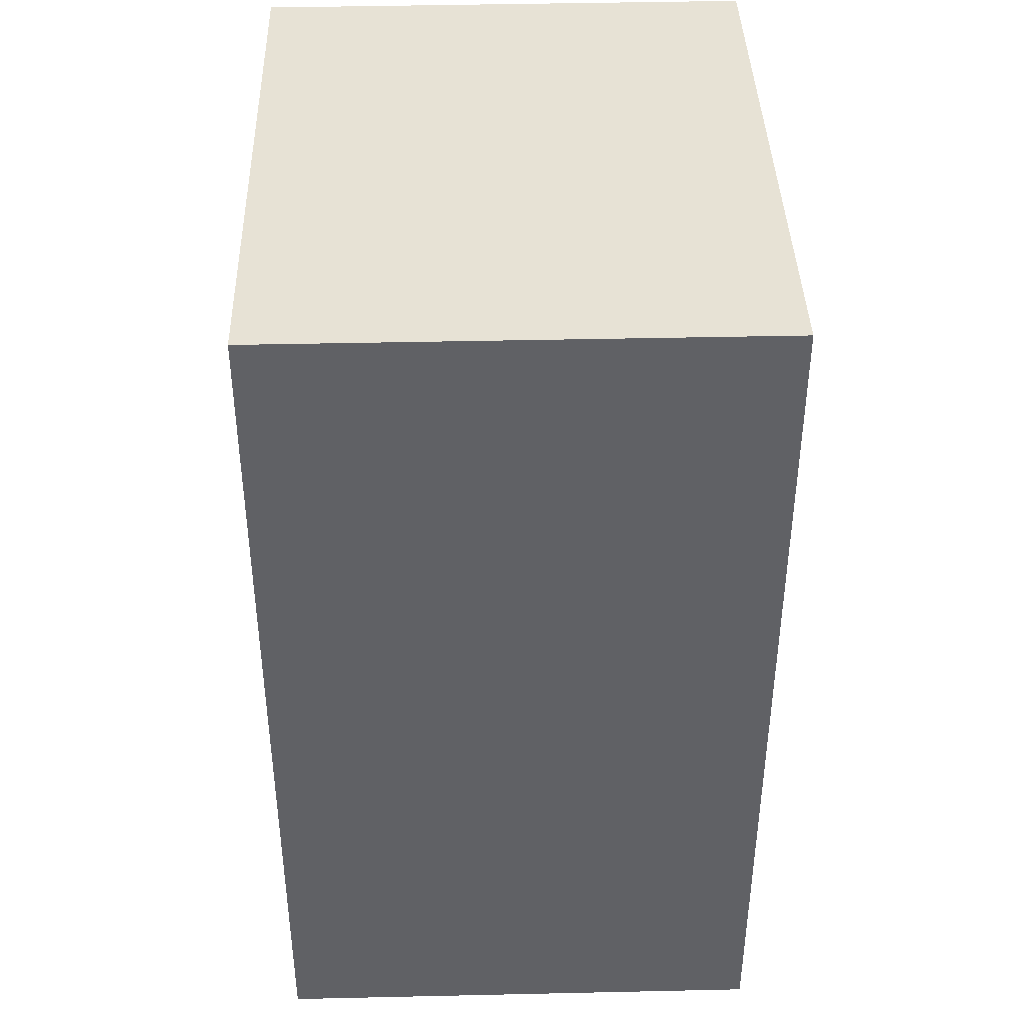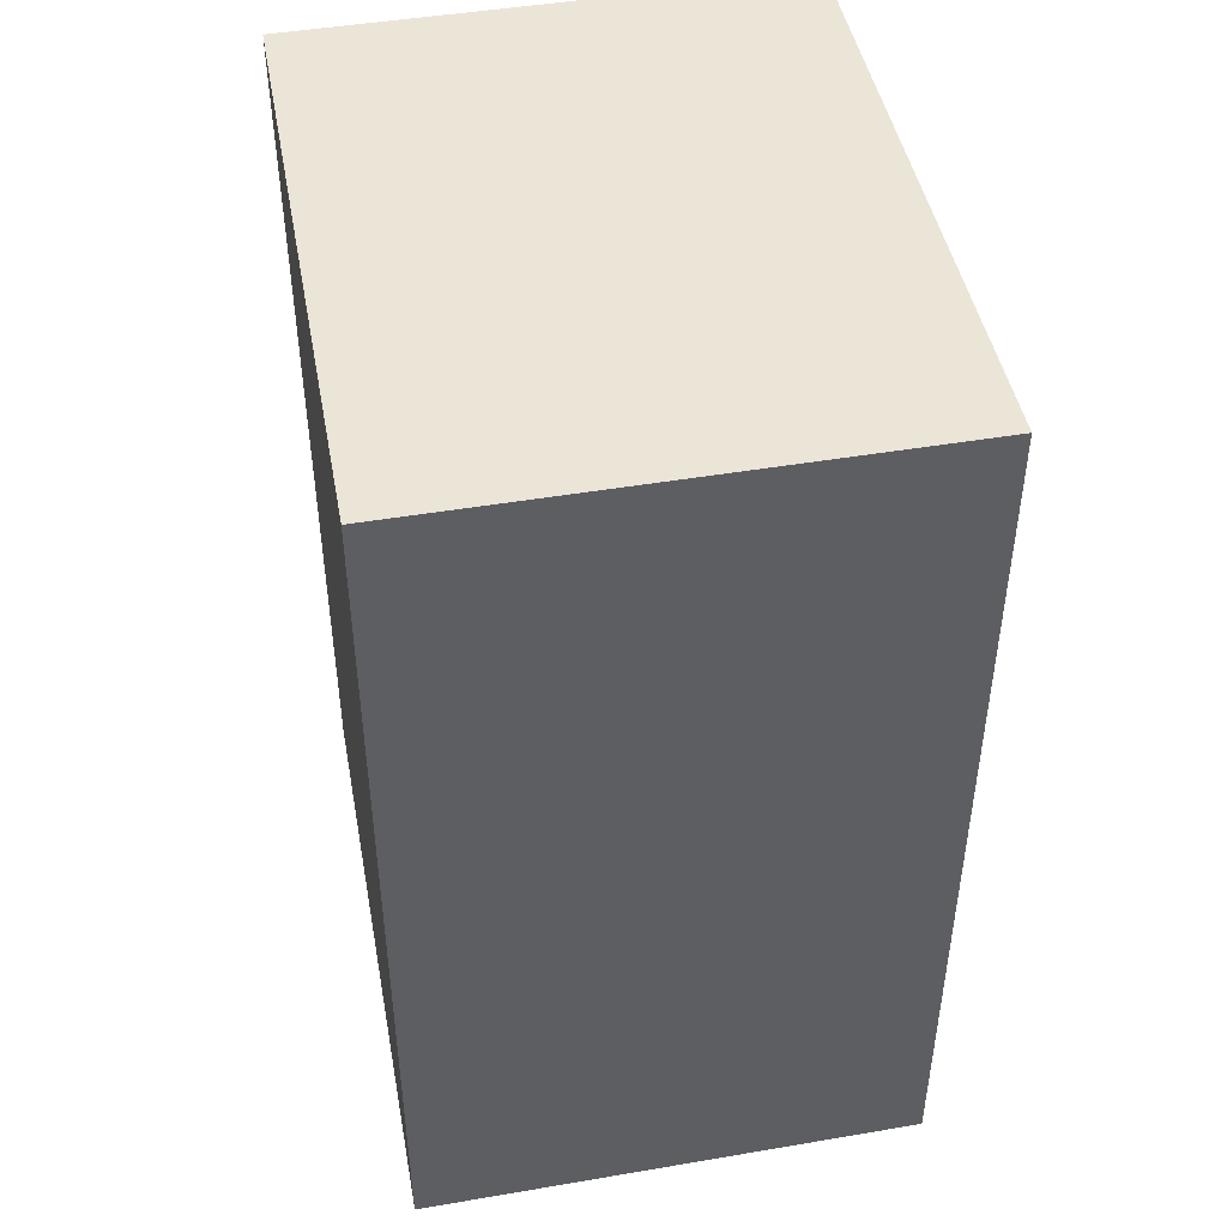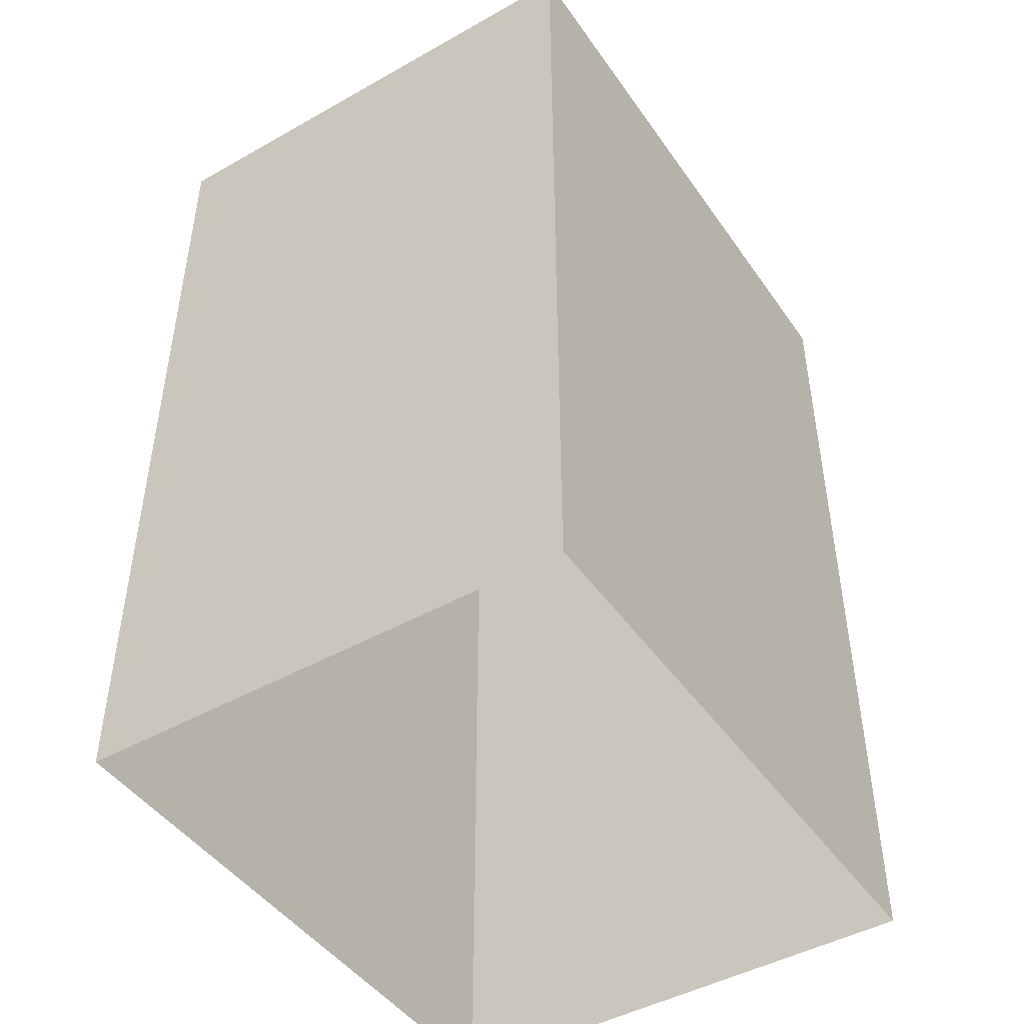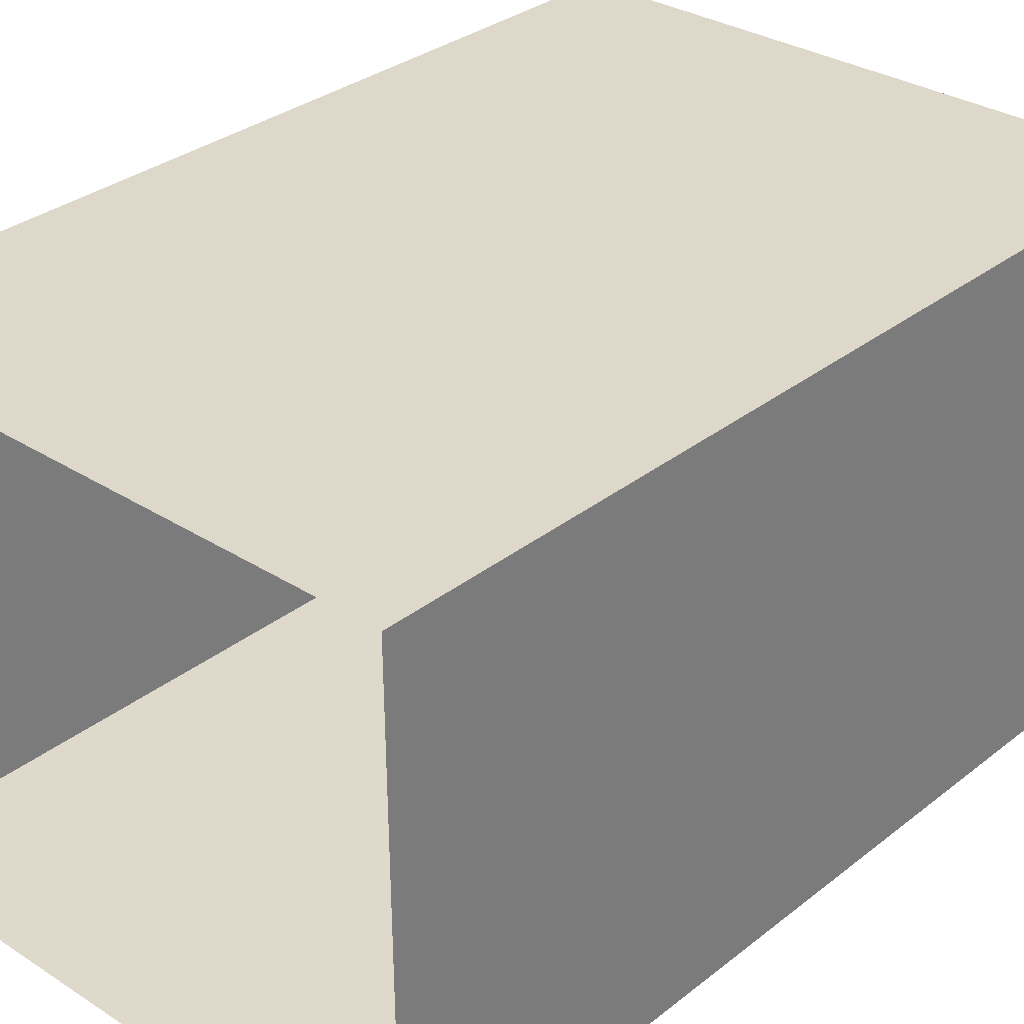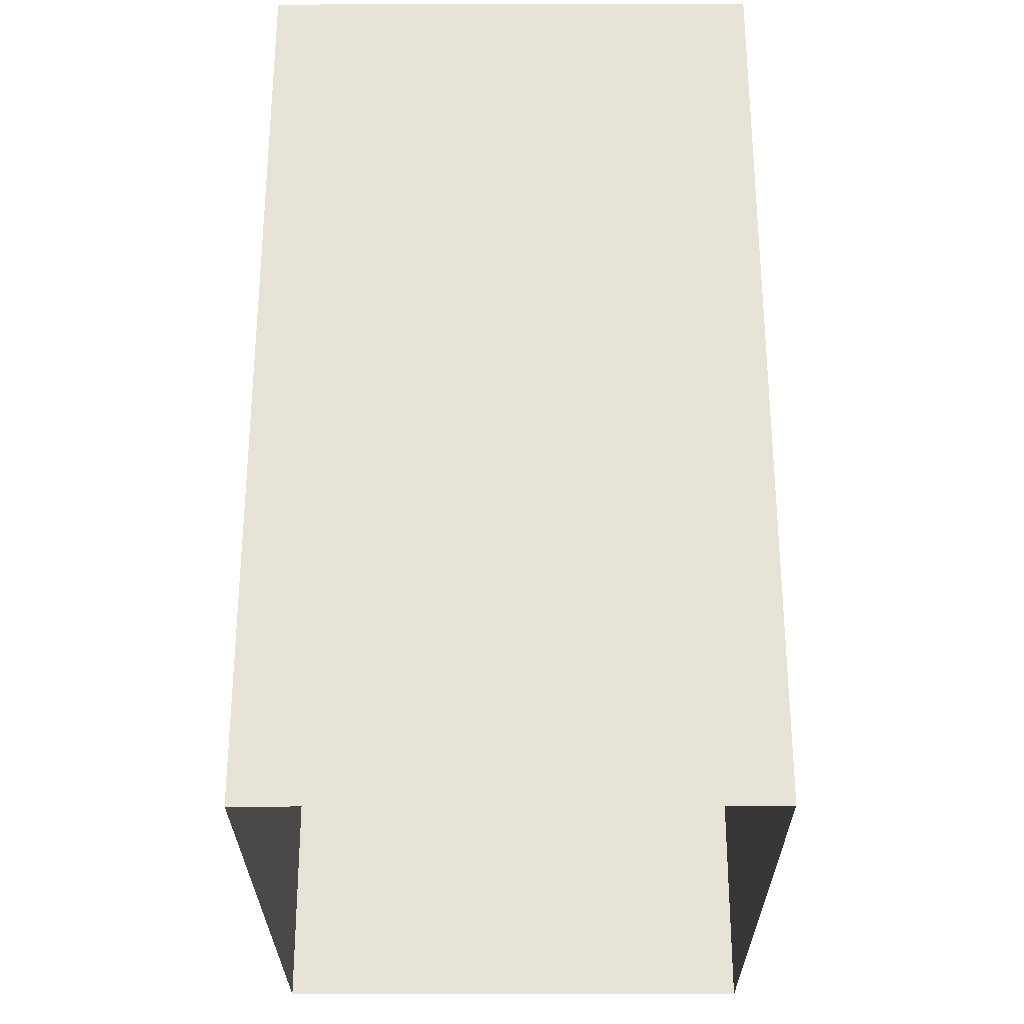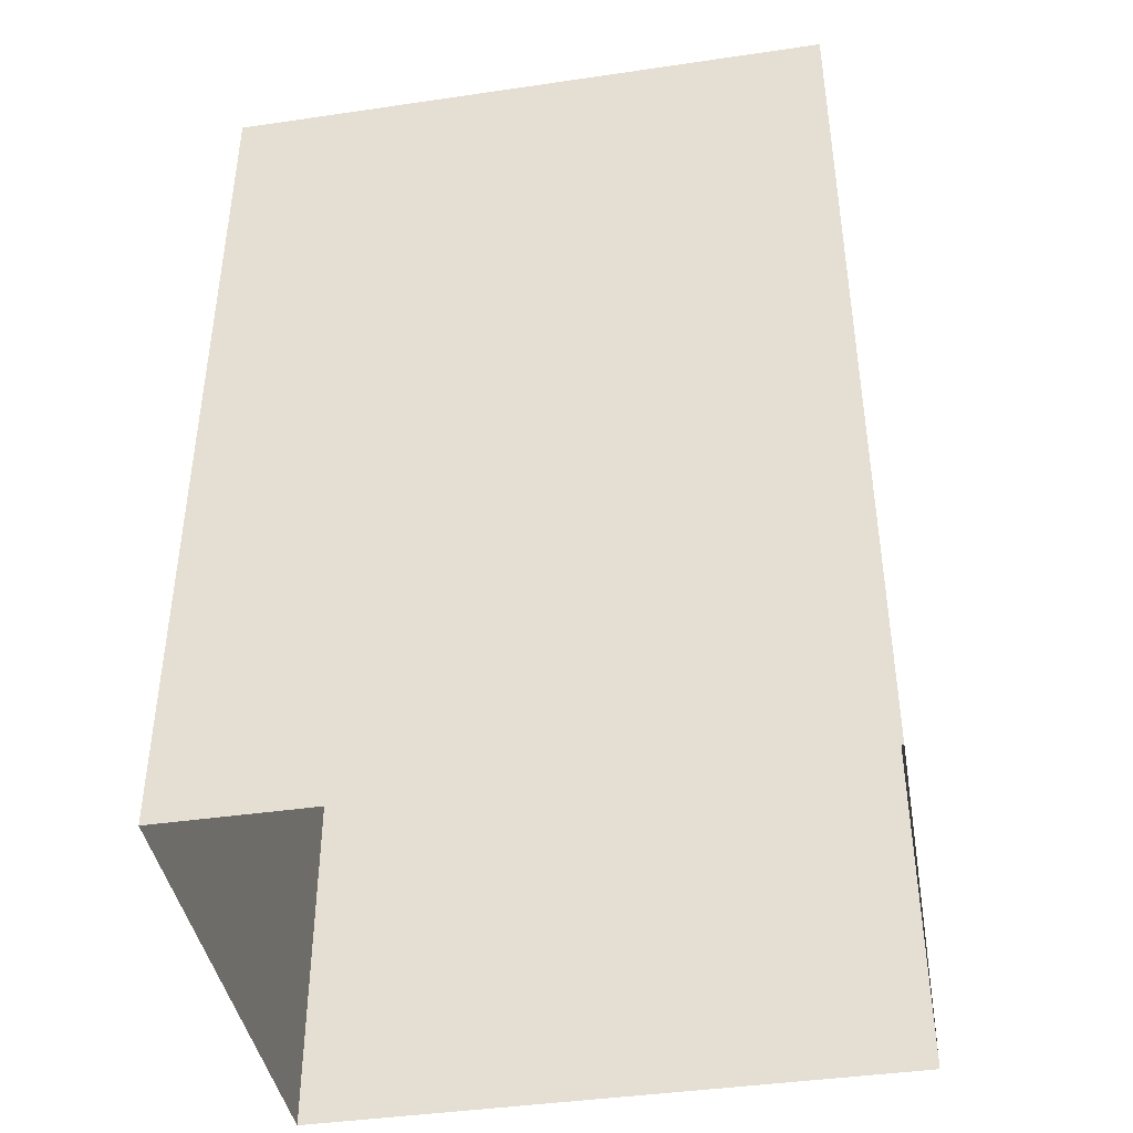
<metadata>
{"format":"obj","ext":"obj","renderer":"f3d","projection":"perspective","resolution":1024,"background":"white","views":[{"elev":40.4,"azim":-92.1,"up":"+Z"},{"elev":46.1,"azim":-101.2,"up":"+Z"},{"elev":-46.1,"azim":122.4,"up":"+Z"},{"elev":32.1,"azim":-137.6,"up":"+Y"},{"elev":-27.9,"azim":-90.3,"up":"+Z"},{"elev":-41.9,"azim":-170.6,"up":"+Z"}]}
</metadata>
<code>
v -3.729e+05 -1.041e+05 28.34
v -3.729e+05 -1.041e+05 28.34
v -3.729e+05 -1.041e+05 28.34
v -3.729e+05 -1.041e+05 28.34
v -3.729e+05 -1.041e+05 43.68
v -3.729e+05 -1.041e+05 43.68
v -3.729e+05 -1.041e+05 43.68
v -3.729e+05 -1.041e+05 43.68
f 1 2 3
f 1 4 2
f 5 6 7
f 5 8 6
f 6 4 1
f 6 8 4
f 6 1 3
f 7 6 3
f 5 3 2
f 5 7 3
f 5 2 4
f 8 5 4

</code>
